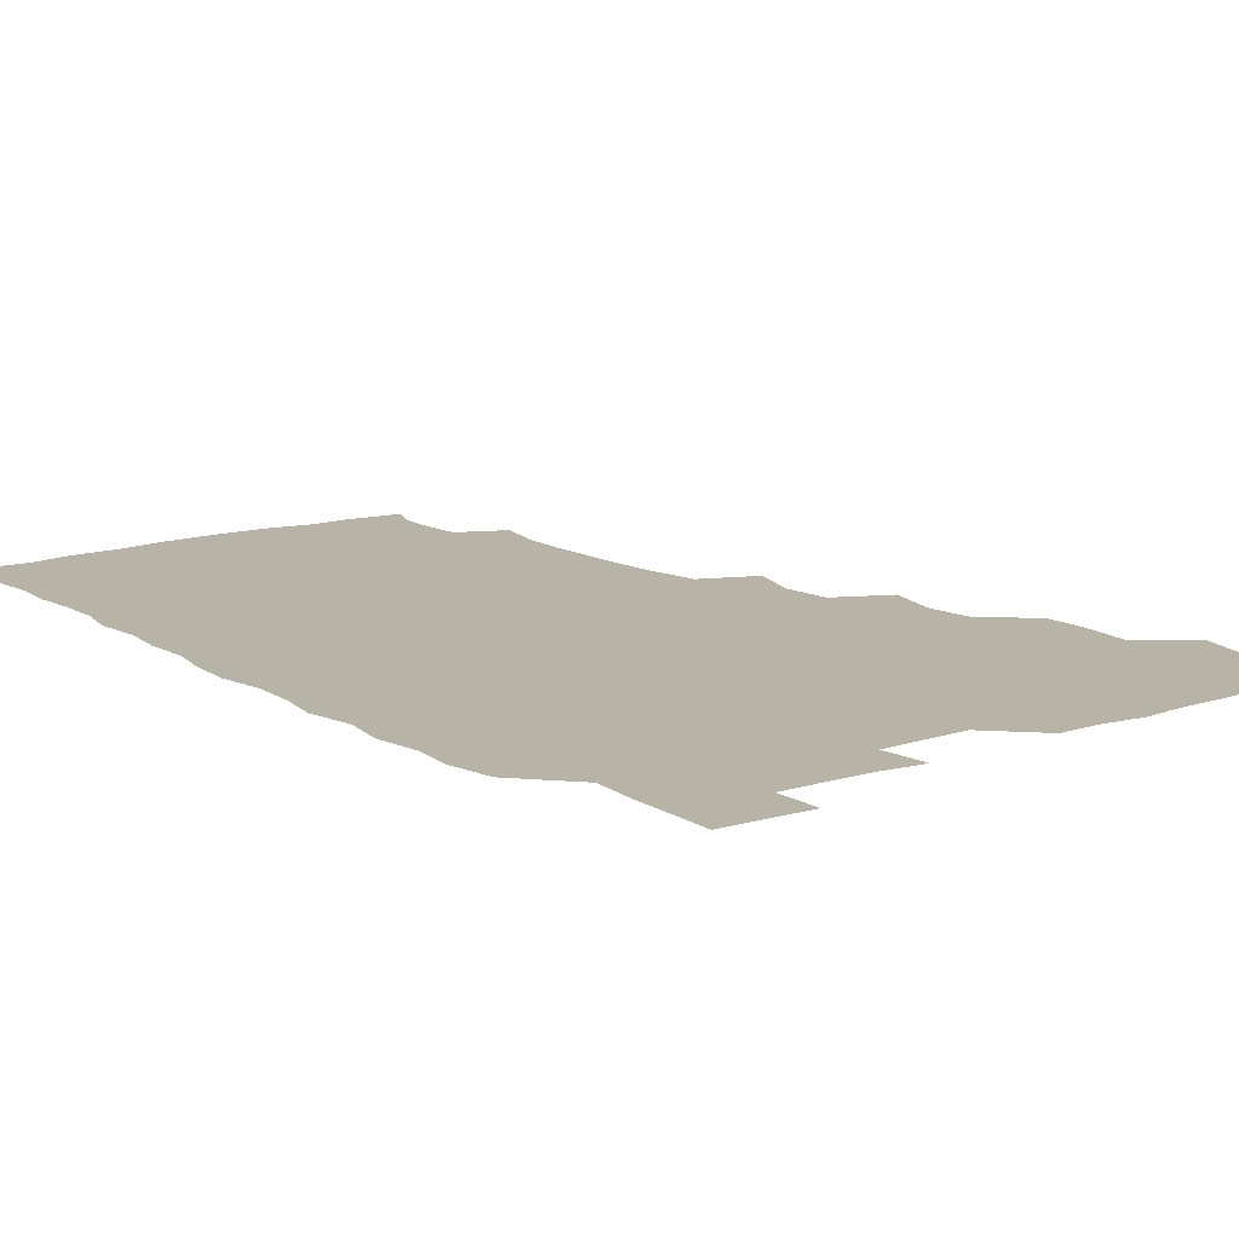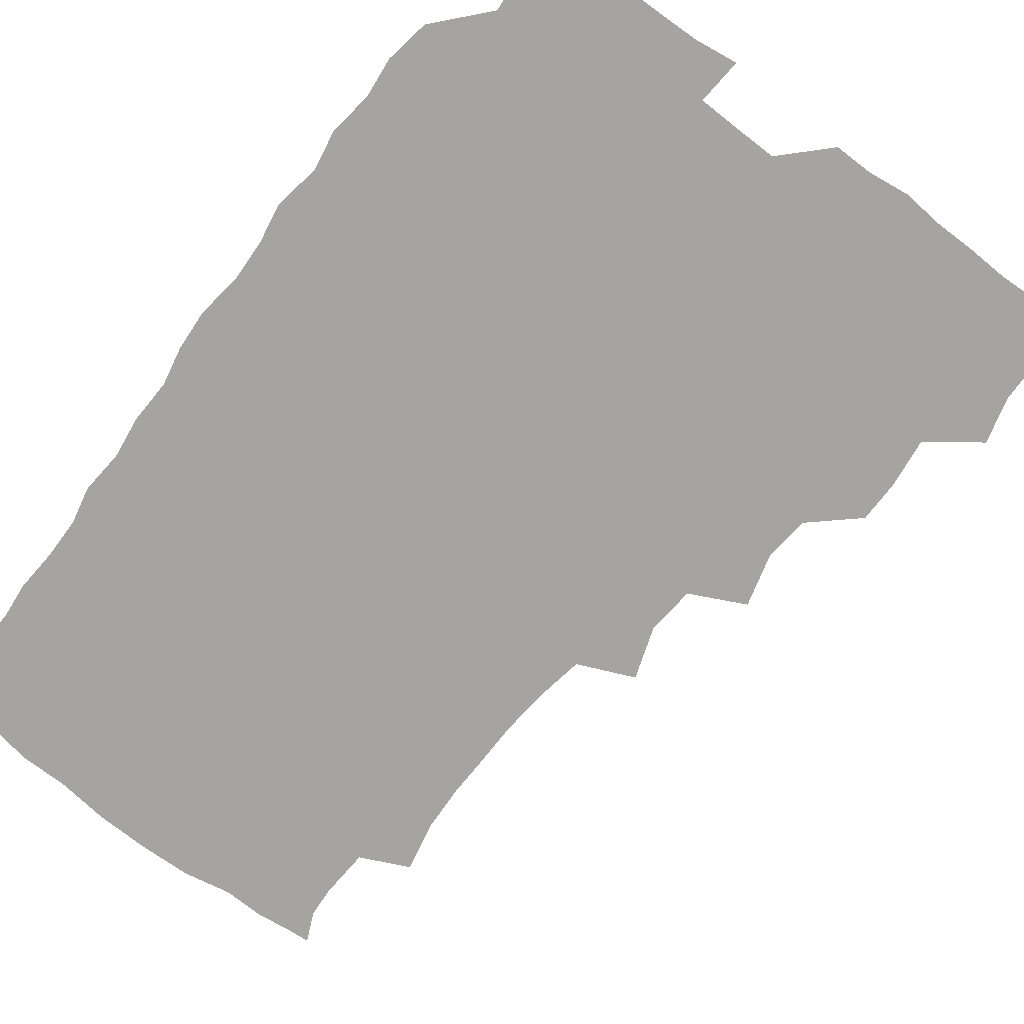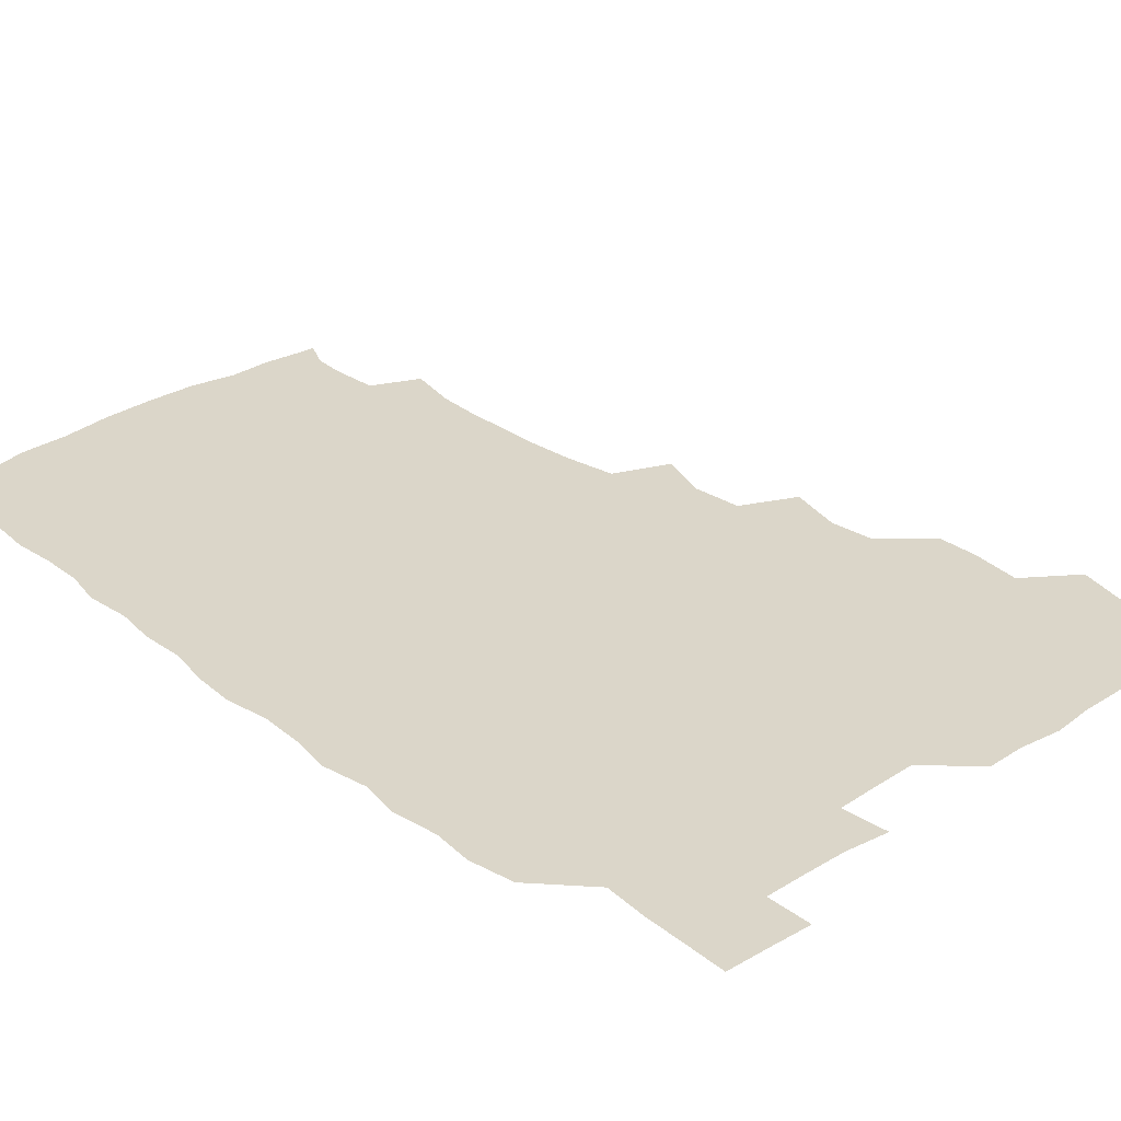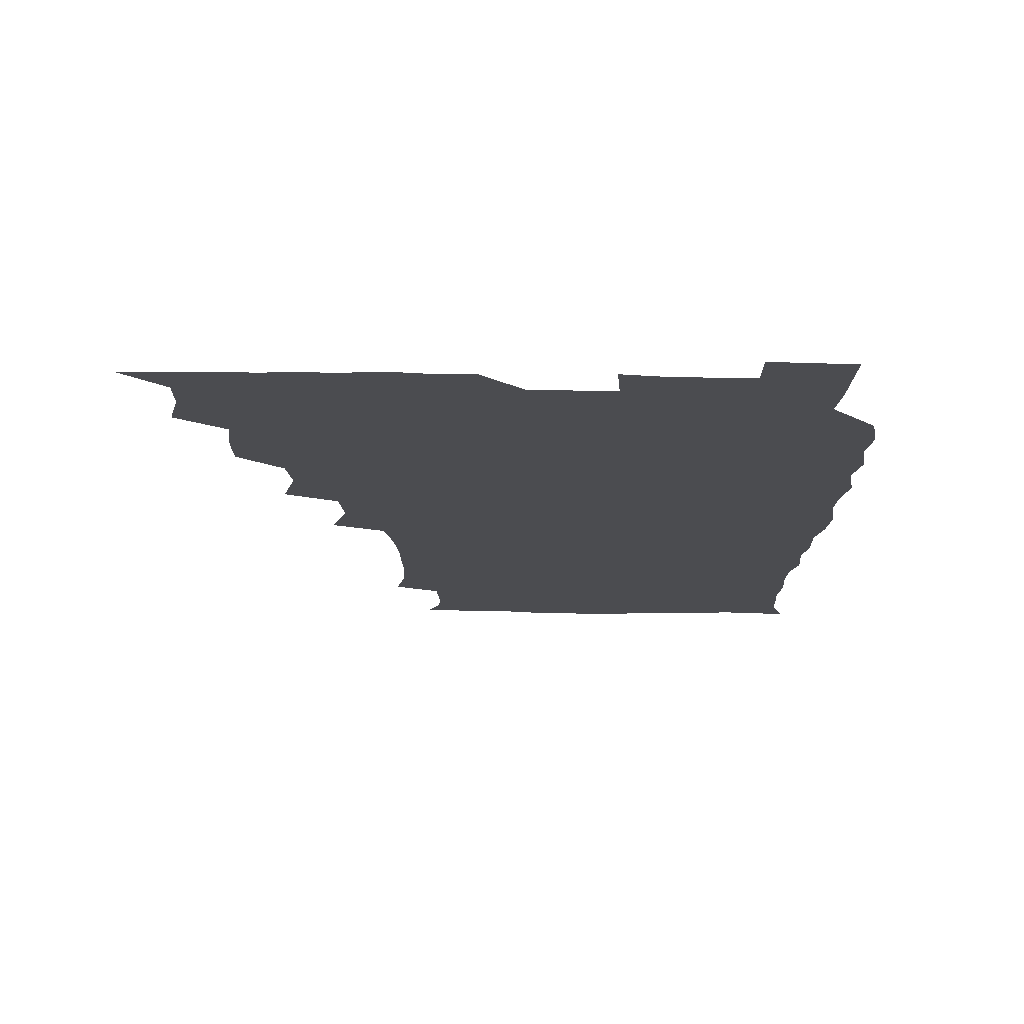
<metadata>
{"format":"obj","ext":"obj","renderer":"f3d","projection":"perspective","resolution":1024,"background":"white","views":[{"elev":12.7,"azim":143.3,"up":"+Z"},{"elev":-73.4,"azim":143.1,"up":"+Z"},{"elev":30.1,"azim":137.4,"up":"+Z"},{"elev":74.8,"azim":0.6,"up":"+Y"}]}
</metadata>
<code>
v 465.9 525.8 0
v 477.5 477.4 0
v 481.7 494.5 0
v 482 509.9 0
v 481.2 525.6 0
v 493.9 430.5 0
v 493.7 445.8 0
v 495.8 463.9 0
v 497.4 480.4 0
v 498 495.4 0
v 497.5 510 0
v 495.9 526.7 0
v 507 380 0
v 512.2 399.4 0
v 510.5 415.7 0
v 512.7 434.9 0
v 510.9 449.4 0
v 510 463.7 0
v 513.4 481.2 0
v 513.1 495.5 0
v 512.3 510.2 0
v 511.3 526.2 0
v 522.1 333.9 0
v 528.5 352.7 0
v 526.9 370.4 0
v 527.1 388.2 0
v 528.3 405.3 0
v 526.7 419.5 0
v 527.6 436 0
v 527.7 451.3 0
v 527.9 466.5 0
v 527.6 481.1 0
v 527.5 495.6 0
v 526.9 510.4 0
v 526 526.9 0
v 543.1 224.7 0
v 546.9 243 0
v 547.6 259.3 0
v 547.2 274.1 0
v 546.9 290.1 0
v 545.5 307.1 0
v 542.3 325.2 0
v 542.3 342.5 0
v 542.5 358.3 0
v 543.2 375.6 0
v 542.1 390.2 0
v 542.2 405.9 0
v 542.3 421.3 0
v 543.1 437 0
v 542.9 451.8 0
v 543.9 466.9 0
v 543 481.1 0
v 542.1 495.7 0
v 541.7 510.3 0
v 540.8 527 0
v 556.1 177.5 0
v 560.8 188.1 0
v 561.5 198.8 0
v 560.4 216.7 0
v 562.3 237.3 0
v 560.9 251.4 0
v 561.6 267.7 0
v 560.1 281.2 0
v 561 299.7 0
v 558.6 313.5 0
v 558.2 330.3 0
v 556.9 344.8 0
v 558.1 361.8 0
v 557.6 377 0
v 558 392.8 0
v 557.4 407.3 0
v 558.7 423.5 0
v 557.7 437.3 0
v 558.8 453 0
v 558.1 466.8 0
v 557.6 481 0
v 557.3 495.4 0
v 556.1 511.4 0
v 555 528.4 0
v 565.5 176.9 0
v 572 191.3 0
v 574.3 207.9 0
v 575.9 226.6 0
v 575.9 242.4 0
v 575.9 257.9 0
v 574.8 271.4 0
v 574.8 287.4 0
v 574.7 303.4 0
v 573.7 317.5 0
v 573.9 334.2 0
v 573.4 349 0
v 572 361.8 0
v 572.1 377.6 0
v 572.7 393.6 0
v 573.5 409.9 0
v 572.9 423.5 0
v 572.5 437.6 0
v 573 452.7 0
v 572.3 466.7 0
v 572.5 480.9 0
v 571.9 495.2 0
v 570.7 511.6 0
v 570.3 526.5 0
v 576.4 175.5 0
v 586.4 196.5 0
v 589.5 214.9 0
v 589.4 228.9 0
v 589.4 244.2 0
v 589 259.1 0
v 588.9 273.6 0
v 588.5 288.5 0
v 588 304 0
v 588.8 321 0
v 587.8 334.4 0
v 587 348.3 0
v 587.4 364.4 0
v 586.9 378.9 0
v 587.4 392.8 0
v 587.5 408.7 0
v 586.9 422.6 0
v 587 437.5 0
v 587.5 452.6 0
v 587.2 466.8 0
v 586.9 481.1 0
v 586.4 496 0
v 585.3 511.5 0
v 584.4 526.7 0
v 591.2 176 0
v 601.1 198.9 0
v 603.1 216.1 0
v 603.6 231.4 0
v 603.3 244.8 0
v 602.5 258.3 0
v 602.5 274.1 0
v 602.5 290.2 0
v 602.4 304.4 0
v 602.6 321.4 0
v 602 334.7 0
v 602.1 350.1 0
v 601.7 363.9 0
v 600.7 375.2 0
v 601.4 392.6 0
v 602 409.3 0
v 601.6 423.1 0
v 602.2 438.8 0
v 601.8 452.5 0
v 601.7 466.8 0
v 601.5 481.2 0
v 601.6 495.4 0
v 600.3 510.9 0
v 608.2 172.8 0
v 615.2 198.7 0
v 616.9 216.7 0
v 617.2 230.9 0
v 617.2 246 0
v 616.9 260 0
v 617 276 0
v 616.6 288.9 0
v 616.4 305.9 0
v 616.7 320.7 0
v 616.3 335.1 0
v 616.4 350 0
v 616.5 365.7 0
v 616.5 379.4 0
v 616.3 394 0
v 616.4 409.7 0
v 616.2 423.1 0
v 616.4 438.5 0
v 616.6 452.9 0
v 616.8 467.1 0
v 616.7 481.1 0
v 616.2 496 0
v 615.6 511.1 0
v 626.8 172.3 0
v 630.2 197.3 0
v 630.8 214.7 0
v 630.9 231.4 0
v 631 246.1 0
v 631.2 260.7 0
v 630.9 275.8 0
v 631.2 290.2 0
v 630.8 303.2 0
v 630.5 321.3 0
v 630.7 333.2 0
v 630.5 350 0
v 630.7 364.5 0
v 630.7 379.8 0
v 630.7 394 0
v 630.6 409.3 0
v 630.7 423.9 0
v 630.8 438.4 0
v 630.9 452.8 0
v 630.9 467.2 0
v 631.2 481.2 0
v 631.3 495.6 0
v 630.9 511.5 0
v 629.5 528.2 0
v 645.3 172.9 0
v 645.3 198.8 0
v 645.2 216.3 0
v 645.3 230.2 0
v 645.1 245 0
v 645.3 260.7 0
v 644.8 275.8 0
v 645 292.6 0
v 645.2 304.8 0
v 644.5 321.4 0
v 644.9 335.3 0
v 644.9 349.5 0
v 644.9 364.6 0
v 644.9 379.5 0
v 645 394.1 0
v 644.9 408.8 0
v 645.1 423.9 0
v 645.1 438.4 0
v 645.4 452.5 0
v 645.6 466.9 0
v 645.7 481.4 0
v 645.9 495.8 0
v 645.9 510.6 0
v 645.1 526.1 0
v 664.3 175.2 0
v 660.6 198.4 0
v 659.5 214.9 0
v 659 230.9 0
v 660 243.2 0
v 658.8 261.1 0
v 659.9 273.3 0
v 658.7 290.9 0
v 658.8 306 0
v 658.8 320.6 0
v 658.6 336 0
v 658.7 350.2 0
v 659.7 363.5 0
v 659.6 378.3 0
v 659.5 393.3 0
v 659.6 407.5 0
v 659 424.4 0
v 659 439 0
v 659.6 453.1 0
v 659.8 467.5 0
v 660.3 481.5 0
v 660.5 495.8 0
v 660.6 510.5 0
v 660.3 525.7 0
v 681.7 175.4 0
v 675.6 197.8 0
v 674.3 213.2 0
v 674.1 227.8 0
v 673.6 243.8 0
v 673.2 259.2 0
v 673.4 273.8 0
v 672.3 290.9 0
v 672.7 305 0
v 674.2 317.9 0
v 673.2 334.1 0
v 674.3 347.5 0
v 673.5 363.9 0
v 673.3 379.1 0
v 673.5 393.6 0
v 673 409.2 0
v 674.2 422.8 0
v 674.8 437 0
v 674.1 452.7 0
v 674.1 467.3 0
v 674.8 481.4 0
v 675 496 0
v 675.4 510.7 0
v 675.7 525.5 0
v 675.5 541.8 0
v 696.9 178.3 0
v 689.9 197.4 0
v 688.7 211.7 0
v 687.7 227.5 0
v 688 241.5 0
v 686.9 258.2 0
v 686.7 273.9 0
v 686.8 288.6 0
v 688 301.9 0
v 687 318.9 0
v 687.8 332.8 0
v 687.4 348.5 0
v 687.6 362.8 0
v 687.6 377.8 0
v 688.5 391.9 0
v 688.4 407.1 0
v 689.5 421.1 0
v 688.4 437.5 0
v 689.4 451.3 0
v 688.9 466.6 0
v 688.6 481.8 0
v 689.2 495.7 0
v 690.2 510.3 0
v 690.7 525.3 0
v 690.5 541 0
v 711.6 177 0
v 704.5 194.7 0
v 702.5 209.7 0
v 702.6 223.4 0
v 701.5 239.4 0
v 701.4 254.1 0
v 701.3 269.6 0
v 701.8 284.6 0
v 701.4 300.1 0
v 701 316 0
v 702.7 329.5 0
v 703.4 344.5 0
v 701.6 360.9 0
v 704.2 373.7 0
v 703.7 389.5 0
v 702.4 405.8 0
v 703.9 419.6 0
v 703.3 435.5 0
v 703.8 450 0
v 703.7 465.2 0
v 702.8 480.3 0
v 704.1 493.9 0
v 705.5 509.6 0
v 705.9 525.2 0
v 706.3 540.3 0
v 724.1 175.4 0
v 718.8 190.2 0
v 718.2 202.7 0
v 717.2 216.9 0
v 718.4 230 0
v 717.3 245.4 0
v 717.5 260.5 0
v 720.3 273.9 0
v 719 290.4 0
v 720.9 305.1 0
v 720.3 321.2 0
v 723.1 335.4 0
v 724 350.4 0
v 721.6 367 0
v 722.3 382.2 0
v 724.7 397 0
v 721.8 413.8 0
v 724.3 428.4 0
v 722.1 444.8 0
v 723.6 459.3 0
v 720.7 475.6 0
f 4 5 1
f 8 9 2
f 2 9 3
f 9 10 3
f 3 10 4
f 10 11 4
f 4 11 5
f 11 12 5
f 15 16 6
f 6 16 7
f 16 17 7
f 7 17 8
f 17 18 8
f 8 18 9
f 18 19 9
f 9 19 10
f 19 20 10
f 10 20 11
f 20 21 11
f 11 21 12
f 21 22 12
f 25 26 13
f 13 26 14
f 26 27 14
f 14 27 15
f 27 28 15
f 15 28 16
f 28 29 16
f 16 29 17
f 29 30 17
f 17 30 18
f 30 31 18
f 18 31 19
f 31 32 19
f 19 32 20
f 32 33 20
f 20 33 21
f 33 34 21
f 21 34 22
f 34 35 22
f 42 43 23
f 23 43 24
f 43 44 24
f 24 44 25
f 44 45 25
f 25 45 26
f 45 46 26
f 26 46 27
f 46 47 27
f 27 47 28
f 47 48 28
f 28 48 29
f 48 49 29
f 29 49 30
f 49 50 30
f 30 50 31
f 50 51 31
f 31 51 32
f 51 52 32
f 32 52 33
f 52 53 33
f 33 53 34
f 53 54 34
f 34 54 35
f 54 55 35
f 59 60 36
f 36 60 37
f 60 61 37
f 37 61 38
f 61 62 38
f 38 62 39
f 62 63 39
f 39 63 40
f 63 64 40
f 40 64 41
f 64 65 41
f 41 65 42
f 65 66 42
f 42 66 43
f 66 67 43
f 43 67 44
f 67 68 44
f 44 68 45
f 68 69 45
f 45 69 46
f 69 70 46
f 46 70 47
f 70 71 47
f 47 71 48
f 71 72 48
f 48 72 49
f 72 73 49
f 49 73 50
f 73 74 50
f 50 74 51
f 74 75 51
f 51 75 52
f 75 76 52
f 52 76 53
f 76 77 53
f 53 77 54
f 77 78 54
f 54 78 55
f 78 79 55
f 56 80 57
f 80 81 57
f 57 81 58
f 81 82 58
f 58 82 59
f 82 83 59
f 59 83 60
f 83 84 60
f 60 84 61
f 84 85 61
f 61 85 62
f 85 86 62
f 62 86 63
f 86 87 63
f 63 87 64
f 87 88 64
f 64 88 65
f 88 89 65
f 65 89 66
f 89 90 66
f 66 90 67
f 90 91 67
f 67 91 68
f 91 92 68
f 68 92 69
f 92 93 69
f 69 93 70
f 93 94 70
f 70 94 71
f 94 95 71
f 71 95 72
f 95 96 72
f 72 96 73
f 96 97 73
f 73 97 74
f 97 98 74
f 74 98 75
f 98 99 75
f 75 99 76
f 99 100 76
f 76 100 77
f 100 101 77
f 77 101 78
f 101 102 78
f 78 102 79
f 102 103 79
f 80 104 81
f 104 105 81
f 81 105 82
f 105 106 82
f 82 106 83
f 106 107 83
f 83 107 84
f 107 108 84
f 84 108 85
f 108 109 85
f 85 109 86
f 109 110 86
f 86 110 87
f 110 111 87
f 87 111 88
f 111 112 88
f 88 112 89
f 112 113 89
f 89 113 90
f 113 114 90
f 90 114 91
f 114 115 91
f 91 115 92
f 115 116 92
f 92 116 93
f 116 117 93
f 93 117 94
f 117 118 94
f 94 118 95
f 118 119 95
f 95 119 96
f 119 120 96
f 96 120 97
f 120 121 97
f 97 121 98
f 121 122 98
f 98 122 99
f 122 123 99
f 99 123 100
f 123 124 100
f 100 124 101
f 124 125 101
f 101 125 102
f 125 126 102
f 102 126 103
f 126 127 103
f 104 128 105
f 128 129 105
f 105 129 106
f 129 130 106
f 106 130 107
f 130 131 107
f 107 131 108
f 131 132 108
f 108 132 109
f 132 133 109
f 109 133 110
f 133 134 110
f 110 134 111
f 134 135 111
f 111 135 112
f 135 136 112
f 112 136 113
f 136 137 113
f 113 137 114
f 137 138 114
f 114 138 115
f 138 139 115
f 115 139 116
f 139 140 116
f 116 140 117
f 140 141 117
f 117 141 118
f 141 142 118
f 118 142 119
f 142 143 119
f 119 143 120
f 143 144 120
f 120 144 121
f 144 145 121
f 121 145 122
f 145 146 122
f 122 146 123
f 146 147 123
f 123 147 124
f 147 148 124
f 124 148 125
f 148 149 125
f 125 149 126
f 149 150 126
f 126 150 127
f 128 151 129
f 151 152 129
f 129 152 130
f 152 153 130
f 130 153 131
f 153 154 131
f 131 154 132
f 154 155 132
f 132 155 133
f 155 156 133
f 133 156 134
f 156 157 134
f 134 157 135
f 157 158 135
f 135 158 136
f 158 159 136
f 136 159 137
f 159 160 137
f 137 160 138
f 160 161 138
f 138 161 139
f 161 162 139
f 139 162 140
f 162 163 140
f 140 163 141
f 163 164 141
f 141 164 142
f 164 165 142
f 142 165 143
f 165 166 143
f 143 166 144
f 166 167 144
f 144 167 145
f 167 168 145
f 145 168 146
f 168 169 146
f 146 169 147
f 169 170 147
f 147 170 148
f 170 171 148
f 148 171 149
f 171 172 149
f 149 172 150
f 172 173 150
f 151 174 152
f 174 175 152
f 152 175 153
f 175 176 153
f 153 176 154
f 176 177 154
f 154 177 155
f 177 178 155
f 155 178 156
f 178 179 156
f 156 179 157
f 179 180 157
f 157 180 158
f 180 181 158
f 158 181 159
f 181 182 159
f 159 182 160
f 182 183 160
f 160 183 161
f 183 184 161
f 161 184 162
f 184 185 162
f 162 185 163
f 185 186 163
f 163 186 164
f 186 187 164
f 164 187 165
f 187 188 165
f 165 188 166
f 188 189 166
f 166 189 167
f 189 190 167
f 167 190 168
f 190 191 168
f 168 191 169
f 191 192 169
f 169 192 170
f 192 193 170
f 170 193 171
f 193 194 171
f 171 194 172
f 194 195 172
f 172 195 173
f 195 196 173
f 174 198 175
f 198 199 175
f 175 199 176
f 199 200 176
f 176 200 177
f 200 201 177
f 177 201 178
f 201 202 178
f 178 202 179
f 202 203 179
f 179 203 180
f 203 204 180
f 180 204 181
f 204 205 181
f 181 205 182
f 205 206 182
f 182 206 183
f 206 207 183
f 183 207 184
f 207 208 184
f 184 208 185
f 208 209 185
f 185 209 186
f 209 210 186
f 186 210 187
f 210 211 187
f 187 211 188
f 211 212 188
f 188 212 189
f 212 213 189
f 189 213 190
f 213 214 190
f 190 214 191
f 214 215 191
f 191 215 192
f 215 216 192
f 192 216 193
f 216 217 193
f 193 217 194
f 217 218 194
f 194 218 195
f 218 219 195
f 195 219 196
f 219 220 196
f 196 220 197
f 220 221 197
f 198 222 199
f 222 223 199
f 199 223 200
f 223 224 200
f 200 224 201
f 224 225 201
f 201 225 202
f 225 226 202
f 202 226 203
f 226 227 203
f 203 227 204
f 227 228 204
f 204 228 205
f 228 229 205
f 205 229 206
f 229 230 206
f 206 230 207
f 230 231 207
f 207 231 208
f 231 232 208
f 208 232 209
f 232 233 209
f 209 233 210
f 233 234 210
f 210 234 211
f 234 235 211
f 211 235 212
f 235 236 212
f 212 236 213
f 236 237 213
f 213 237 214
f 237 238 214
f 214 238 215
f 238 239 215
f 215 239 216
f 239 240 216
f 216 240 217
f 240 241 217
f 217 241 218
f 241 242 218
f 218 242 219
f 242 243 219
f 219 243 220
f 243 244 220
f 220 244 221
f 244 245 221
f 222 246 223
f 246 247 223
f 223 247 224
f 247 248 224
f 224 248 225
f 248 249 225
f 225 249 226
f 249 250 226
f 226 250 227
f 250 251 227
f 227 251 228
f 251 252 228
f 228 252 229
f 252 253 229
f 229 253 230
f 253 254 230
f 230 254 231
f 254 255 231
f 231 255 232
f 255 256 232
f 232 256 233
f 256 257 233
f 233 257 234
f 257 258 234
f 234 258 235
f 258 259 235
f 235 259 236
f 259 260 236
f 236 260 237
f 260 261 237
f 237 261 238
f 261 262 238
f 238 262 239
f 262 263 239
f 239 263 240
f 263 264 240
f 240 264 241
f 264 265 241
f 241 265 242
f 265 266 242
f 242 266 243
f 266 267 243
f 243 267 244
f 267 268 244
f 244 268 245
f 268 269 245
f 246 271 247
f 271 272 247
f 247 272 248
f 272 273 248
f 248 273 249
f 273 274 249
f 249 274 250
f 274 275 250
f 250 275 251
f 275 276 251
f 251 276 252
f 276 277 252
f 252 277 253
f 277 278 253
f 253 278 254
f 278 279 254
f 254 279 255
f 279 280 255
f 255 280 256
f 280 281 256
f 256 281 257
f 281 282 257
f 257 282 258
f 282 283 258
f 258 283 259
f 283 284 259
f 259 284 260
f 284 285 260
f 260 285 261
f 285 286 261
f 261 286 262
f 286 287 262
f 262 287 263
f 287 288 263
f 263 288 264
f 288 289 264
f 264 289 265
f 289 290 265
f 265 290 266
f 290 291 266
f 266 291 267
f 291 292 267
f 267 292 268
f 292 293 268
f 268 293 269
f 293 294 269
f 269 294 270
f 294 295 270
f 271 296 272
f 296 297 272
f 272 297 273
f 297 298 273
f 273 298 274
f 298 299 274
f 274 299 275
f 299 300 275
f 275 300 276
f 300 301 276
f 276 301 277
f 301 302 277
f 277 302 278
f 302 303 278
f 278 303 279
f 303 304 279
f 279 304 280
f 304 305 280
f 280 305 281
f 305 306 281
f 281 306 282
f 306 307 282
f 282 307 283
f 307 308 283
f 283 308 284
f 308 309 284
f 284 309 285
f 309 310 285
f 285 310 286
f 310 311 286
f 286 311 287
f 311 312 287
f 287 312 288
f 312 313 288
f 288 313 289
f 313 314 289
f 289 314 290
f 314 315 290
f 290 315 291
f 315 316 291
f 291 316 292
f 316 317 292
f 292 317 293
f 317 318 293
f 293 318 294
f 318 319 294
f 294 319 295
f 319 320 295
f 296 321 297
f 321 322 297
f 297 322 298
f 322 323 298
f 298 323 299
f 323 324 299
f 299 324 300
f 324 325 300
f 300 325 301
f 325 326 301
f 301 326 302
f 326 327 302
f 302 327 303
f 327 328 303
f 303 328 304
f 328 329 304
f 304 329 305
f 329 330 305
f 305 330 306
f 330 331 306
f 306 331 307
f 331 332 307
f 307 332 308
f 332 333 308
f 308 333 309
f 333 334 309
f 309 334 310
f 334 335 310
f 310 335 311
f 335 336 311
f 311 336 312
f 336 337 312
f 312 337 313
f 337 338 313
f 313 338 314
f 338 339 314
f 314 339 315
f 339 340 315
f 315 340 316
f 340 341 316
f 316 341 317

</code>
